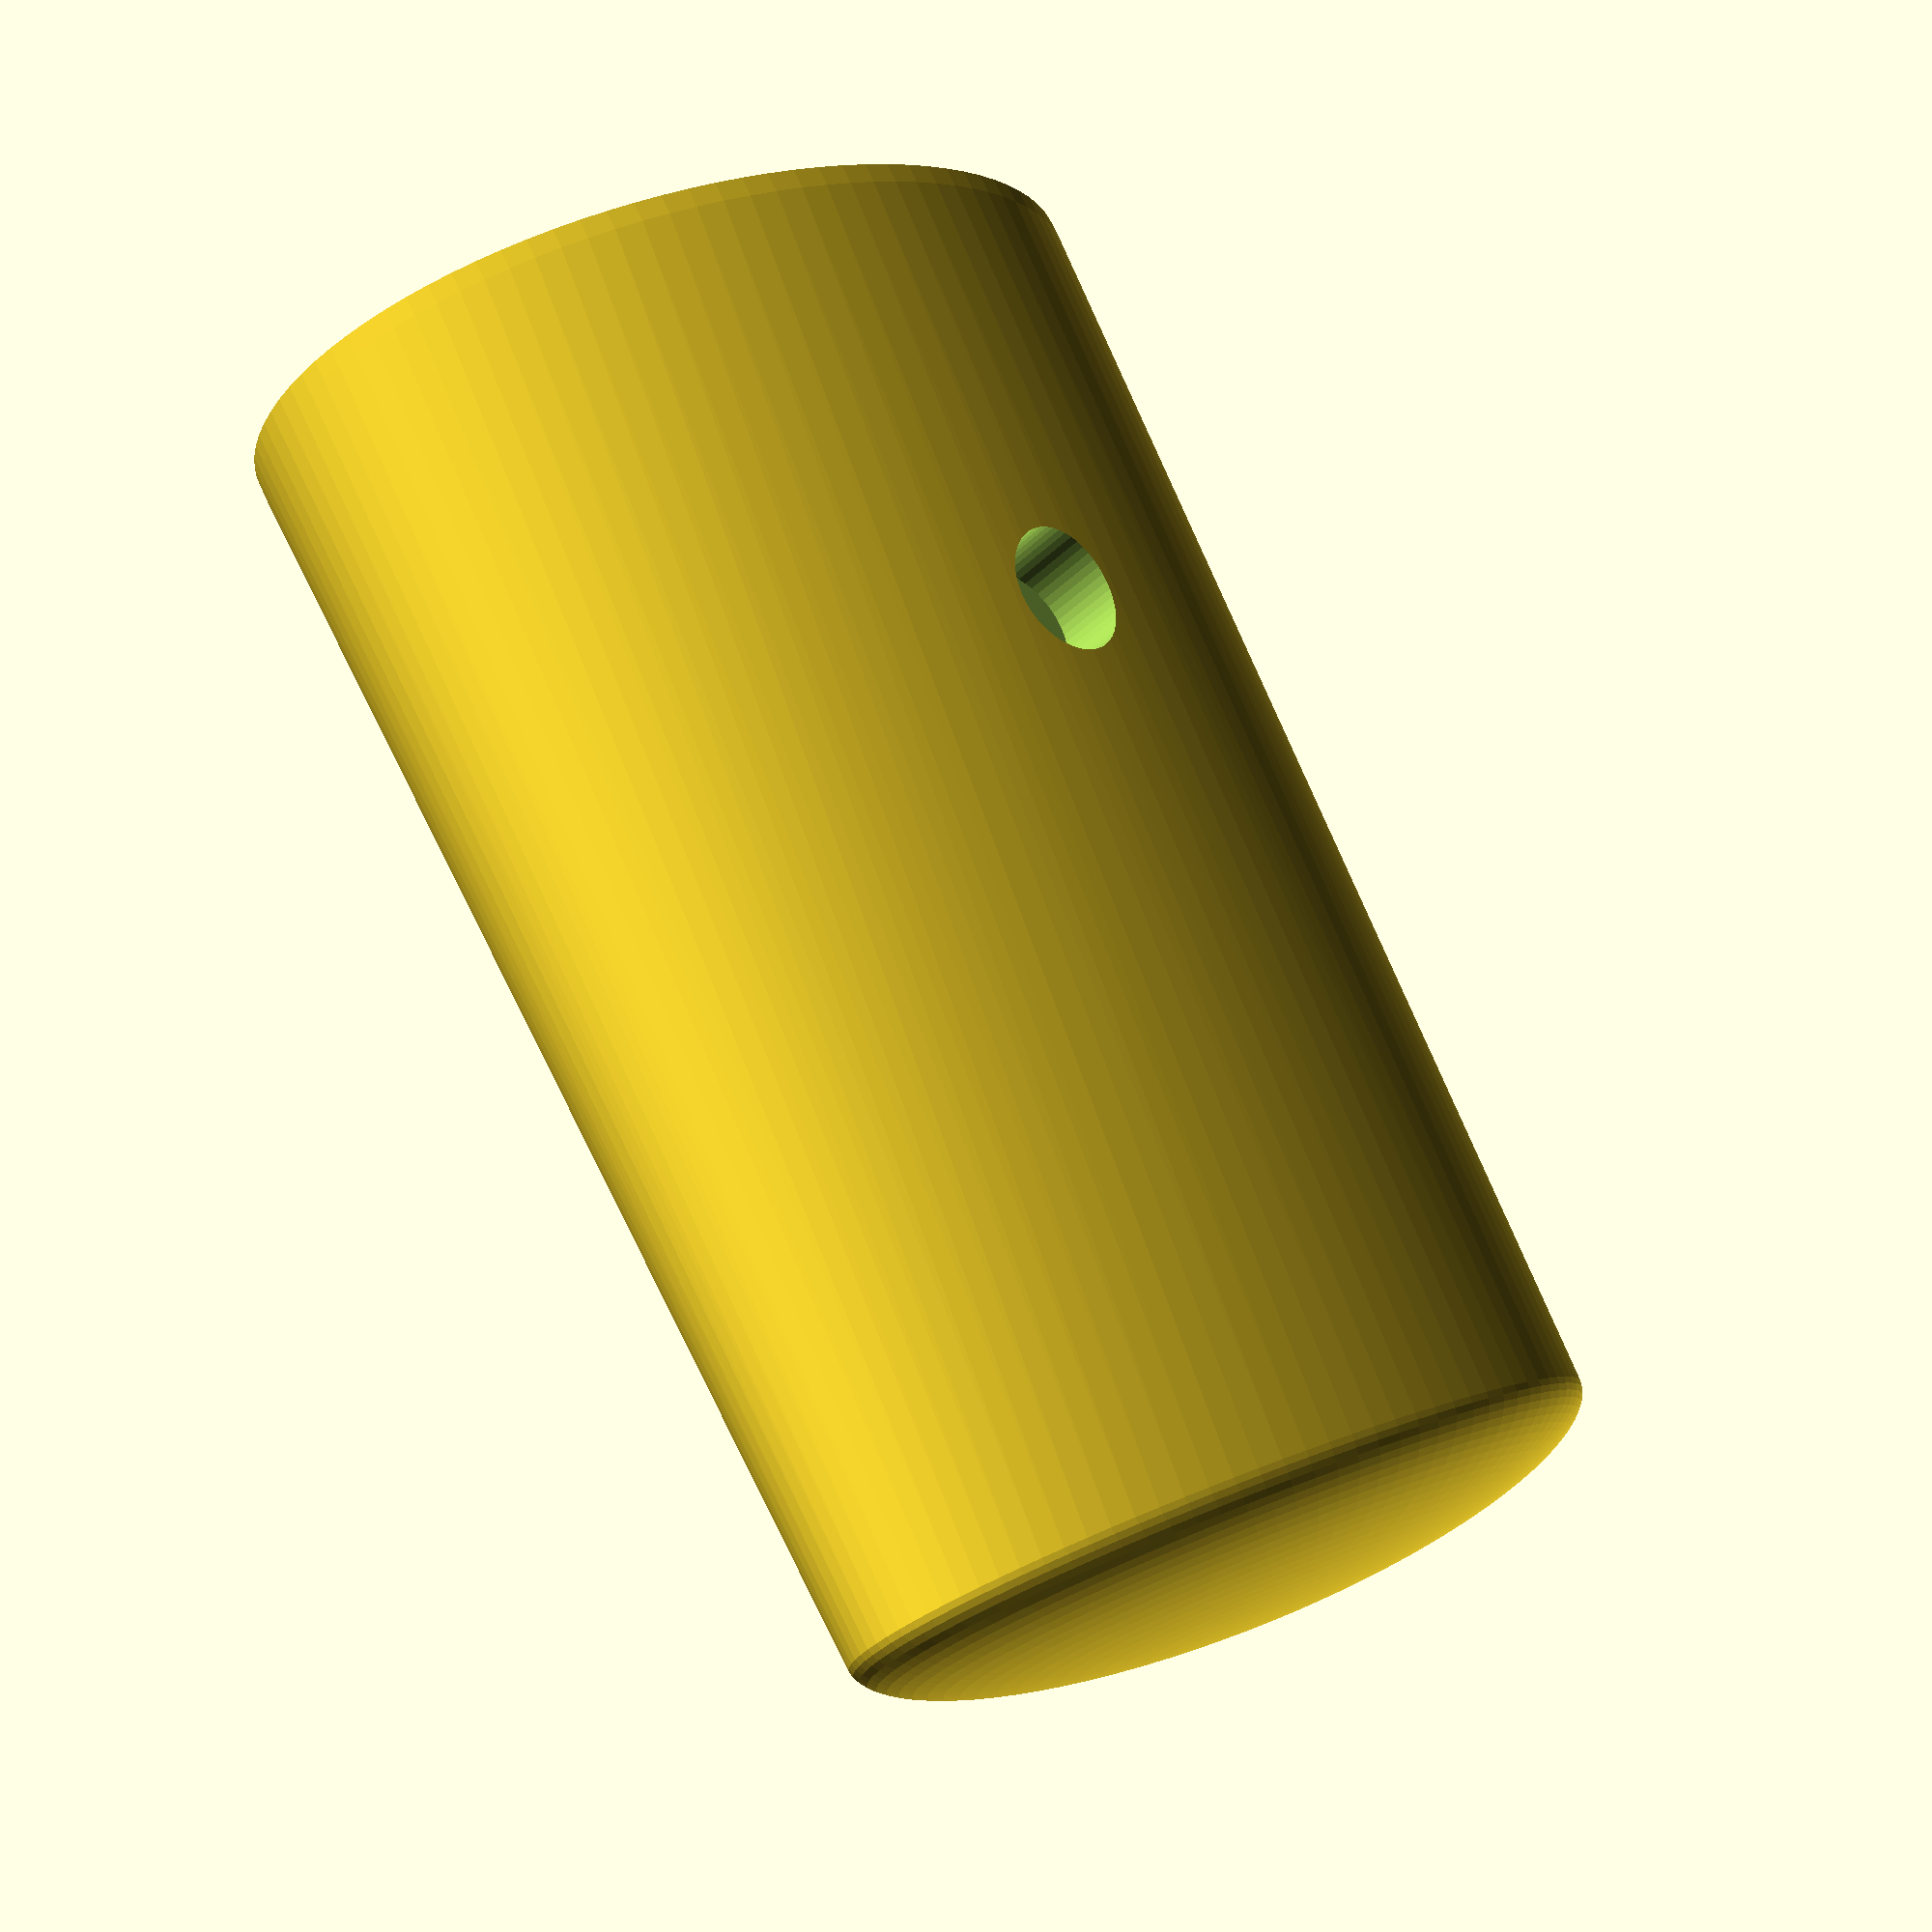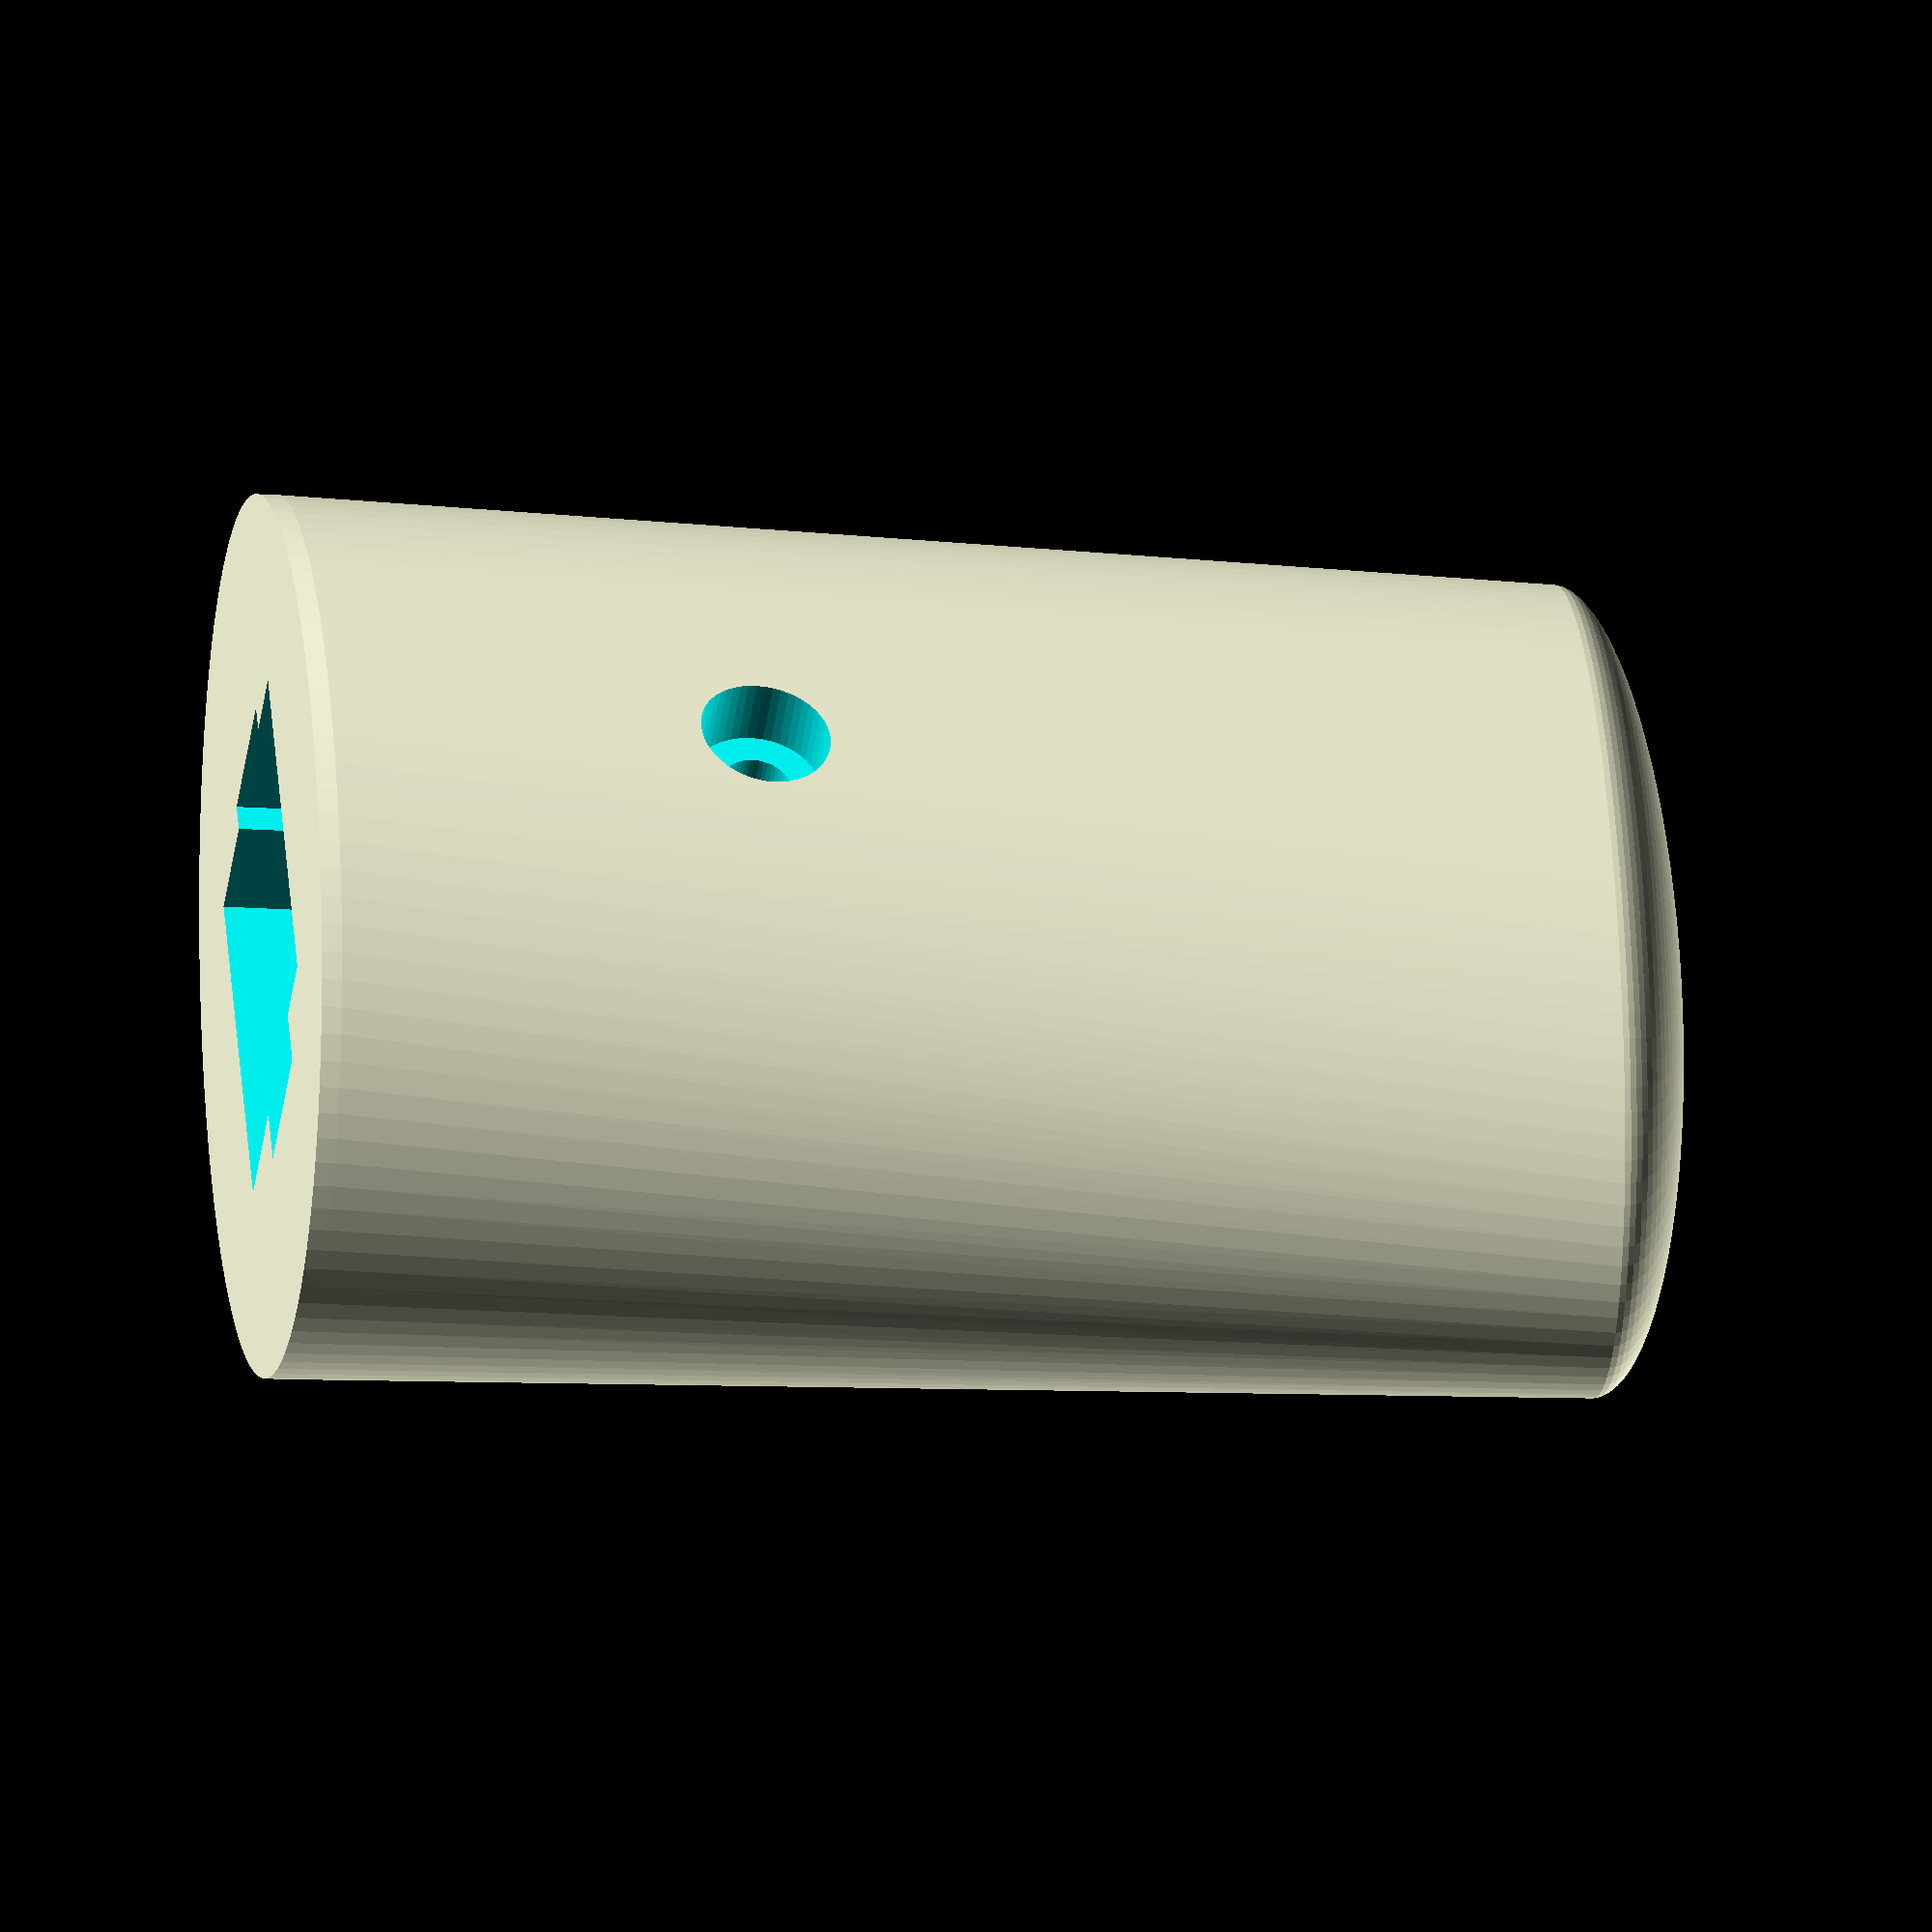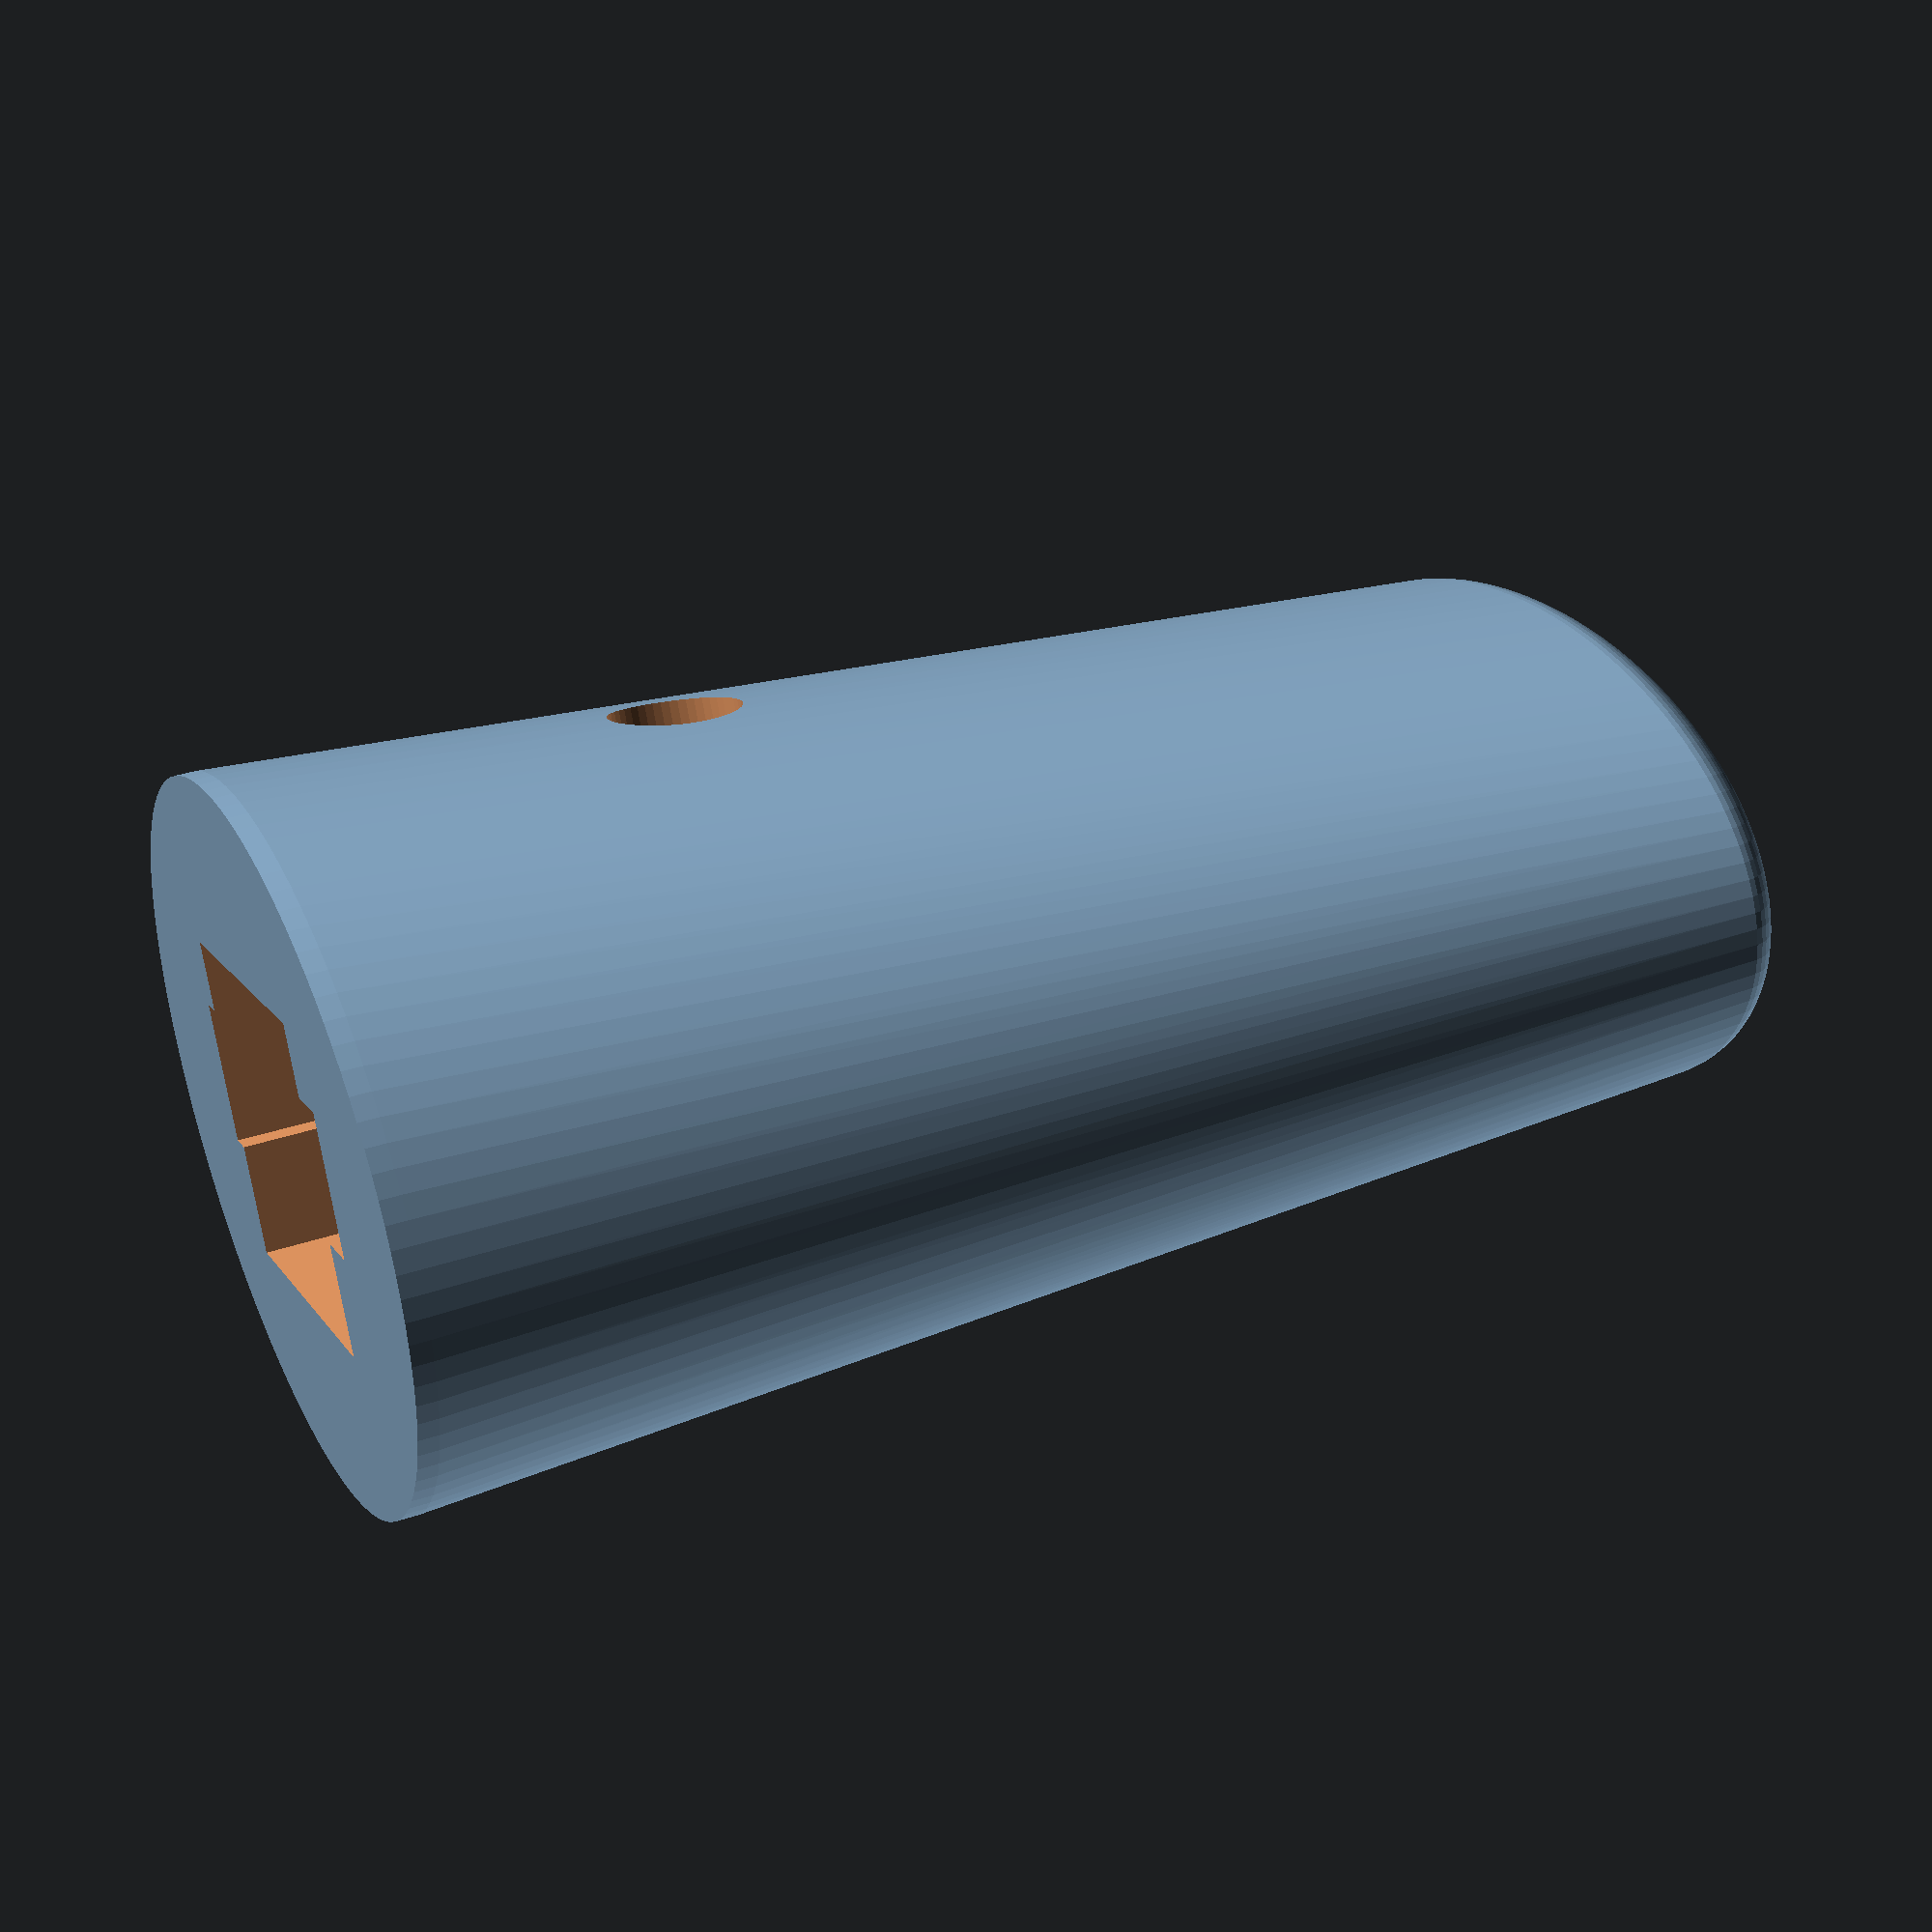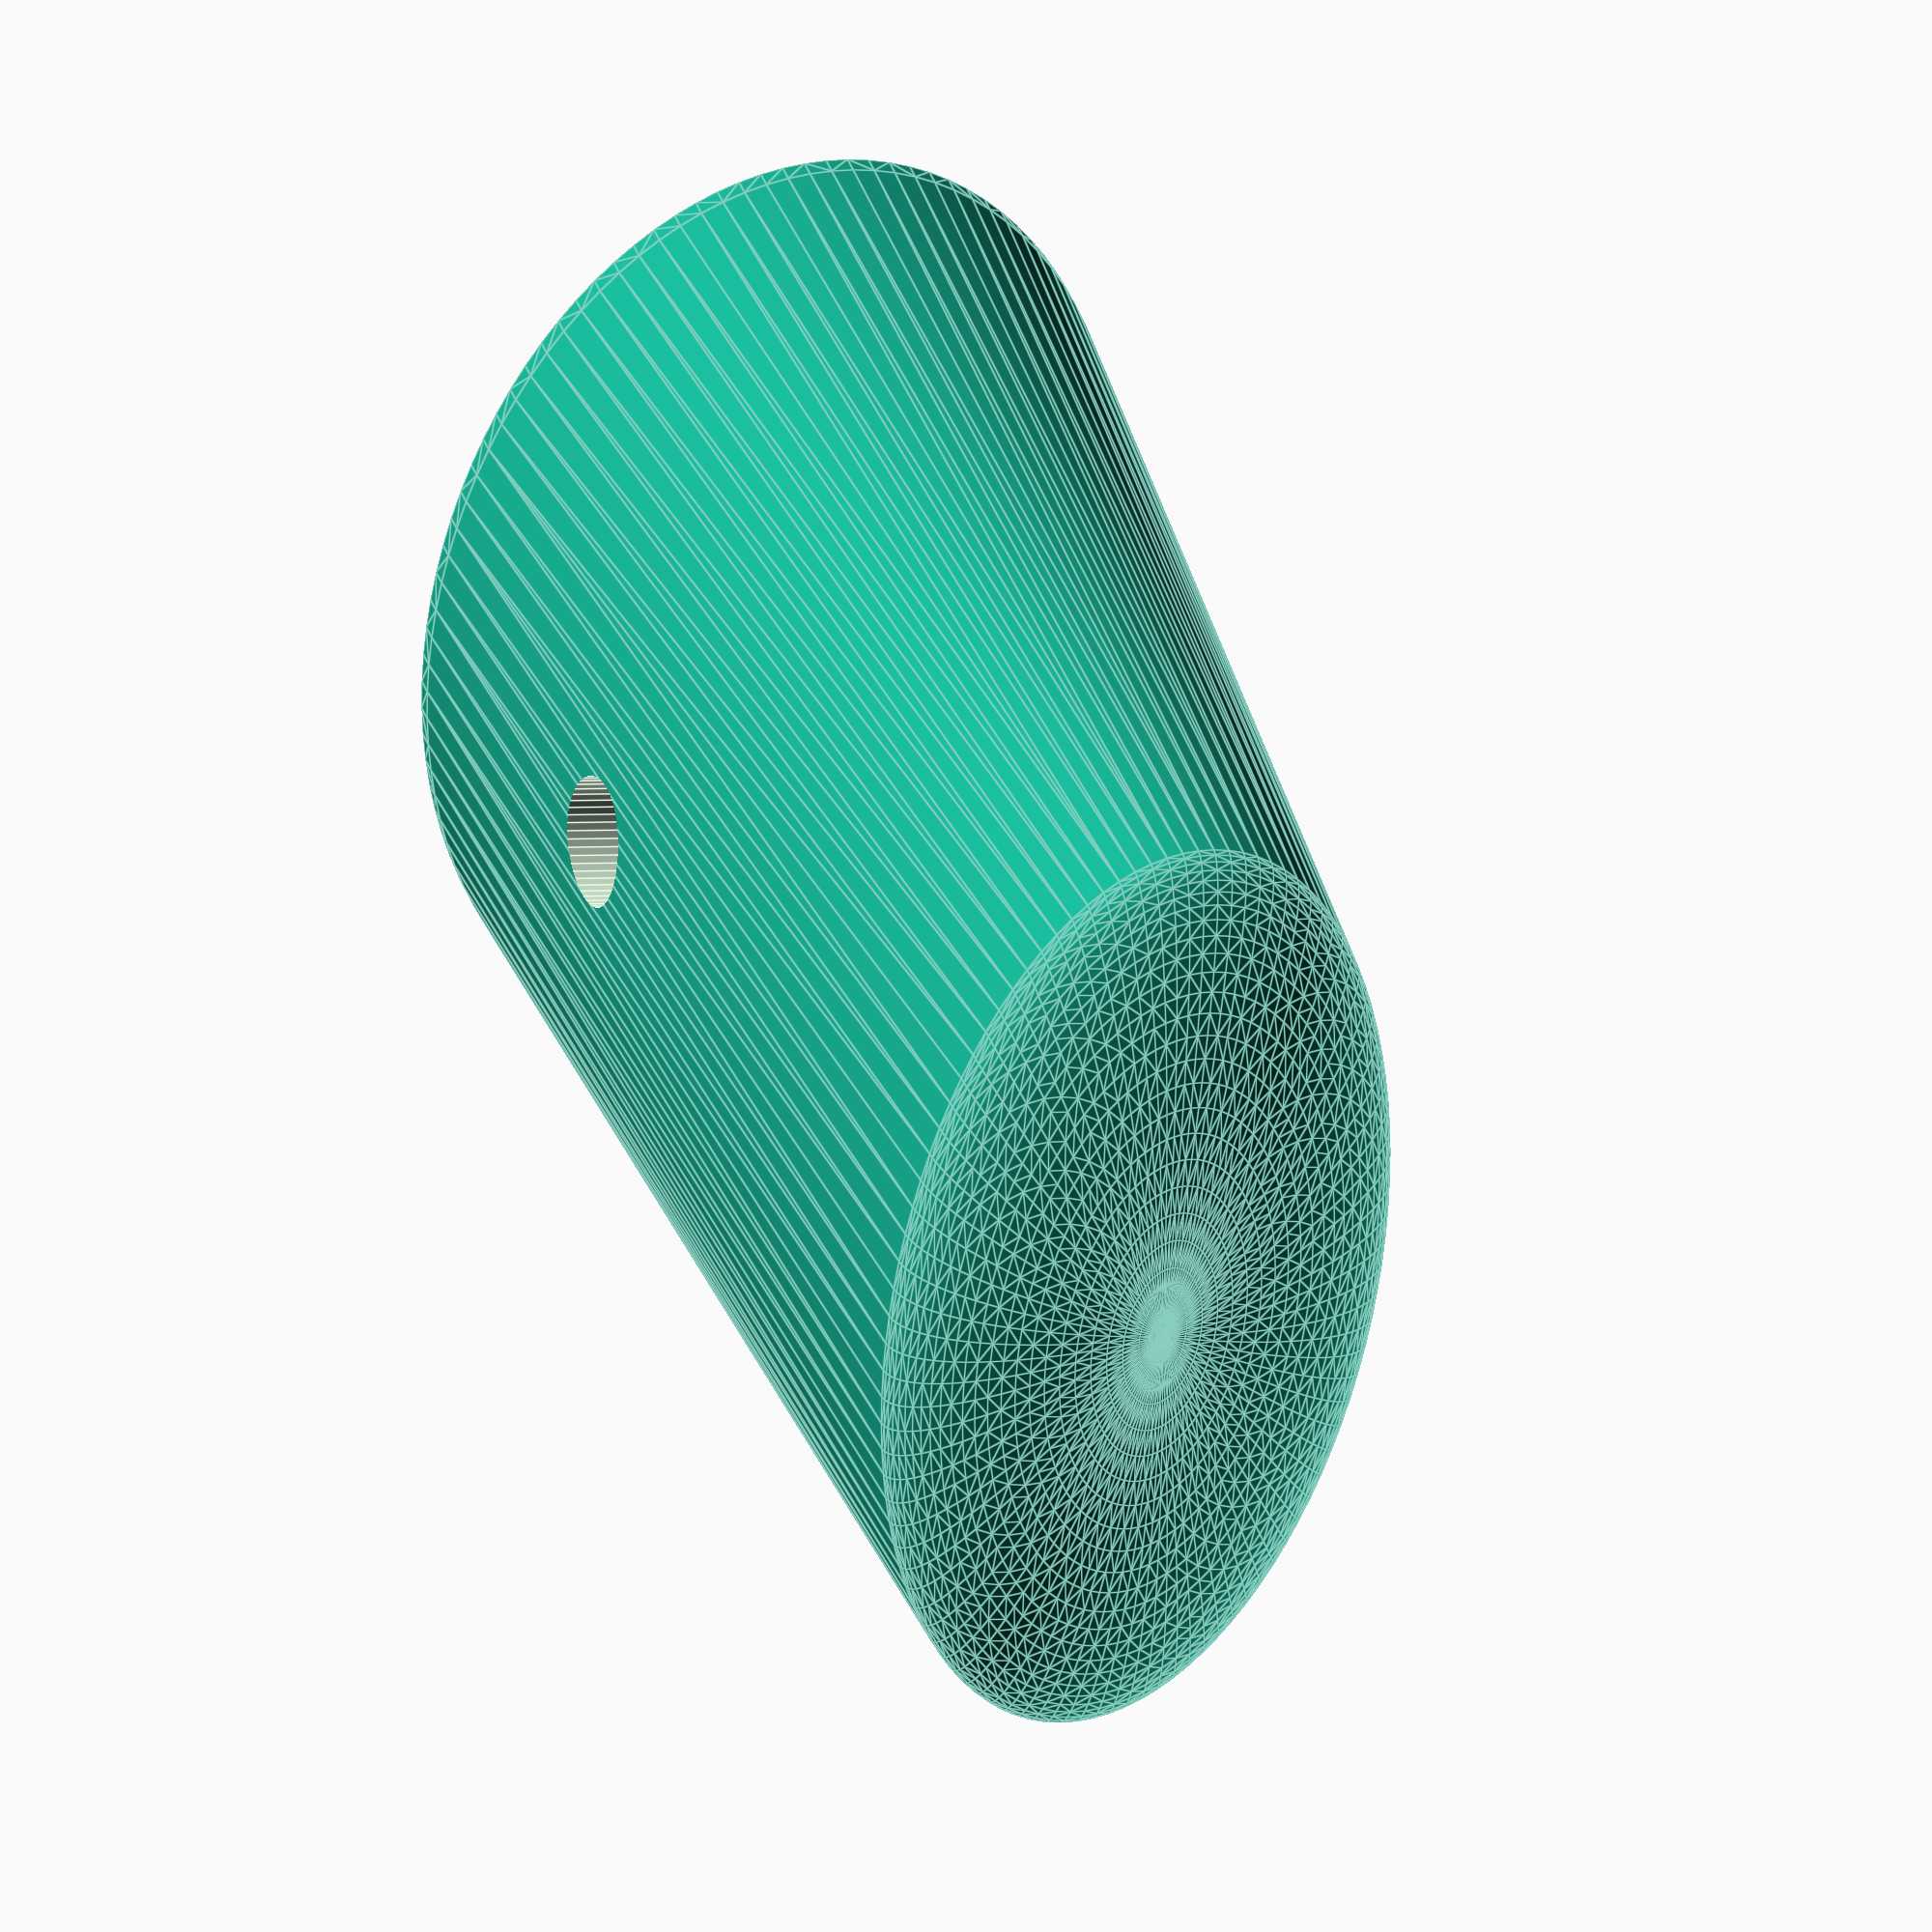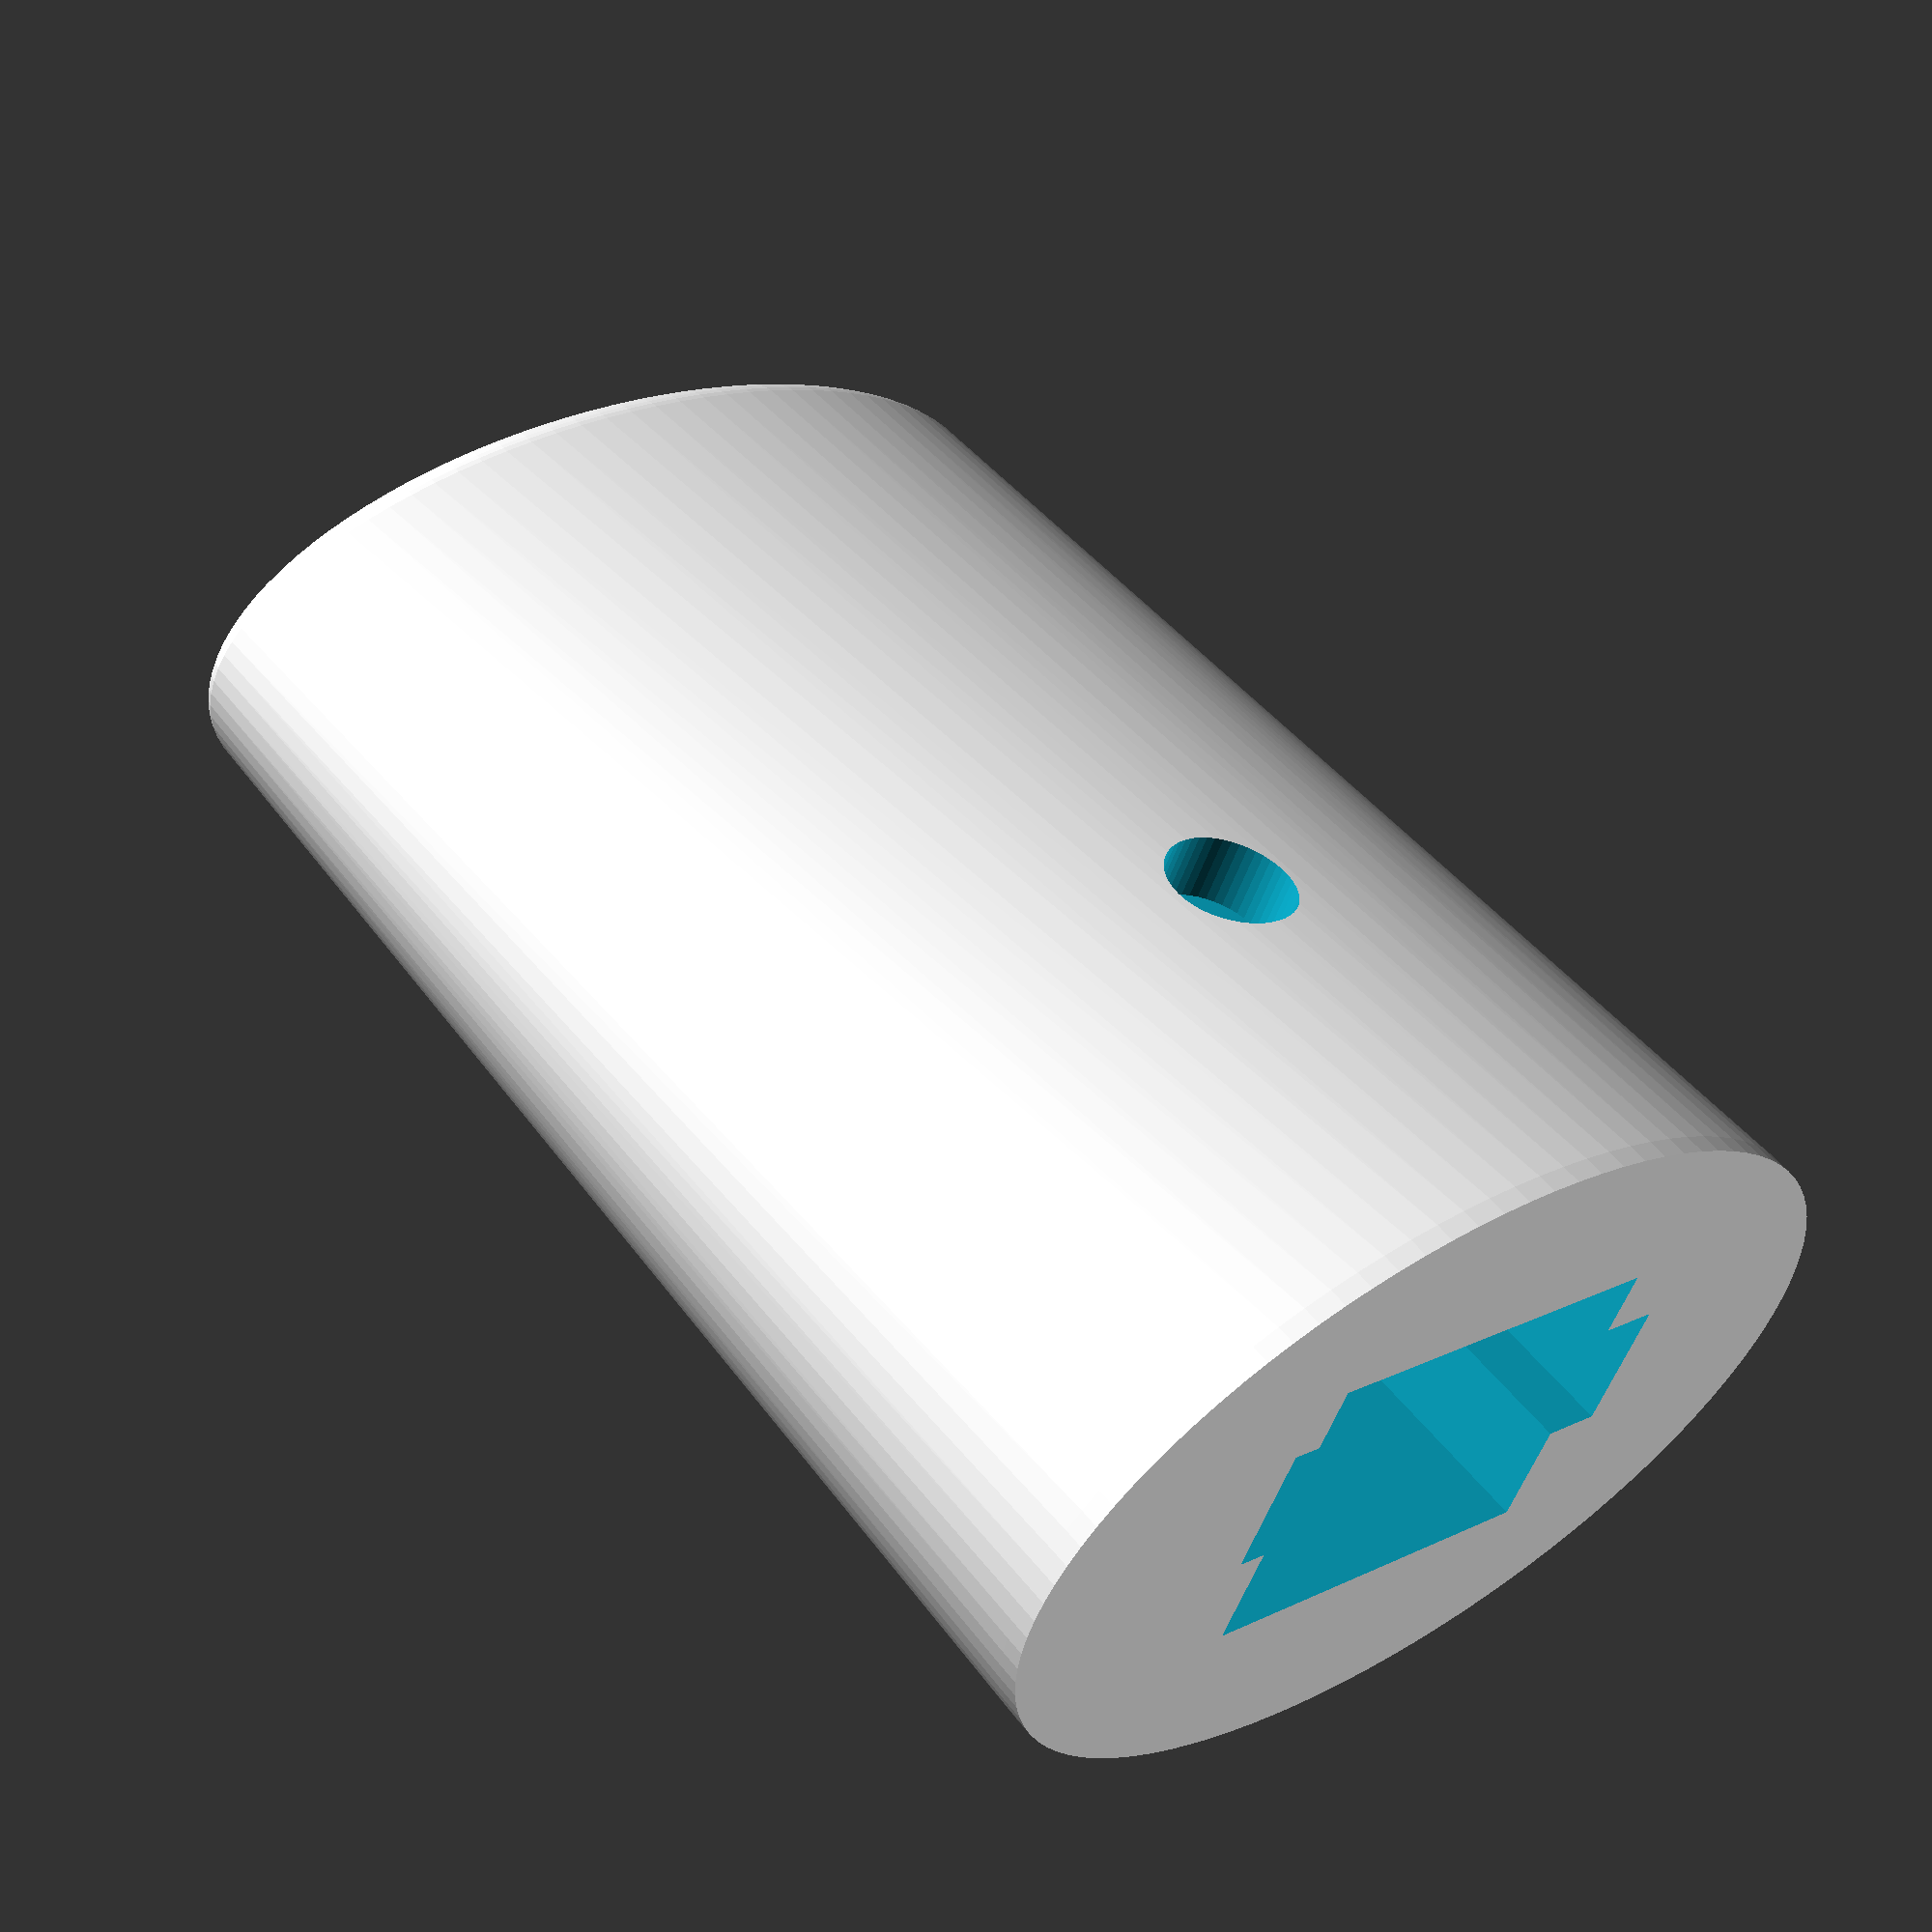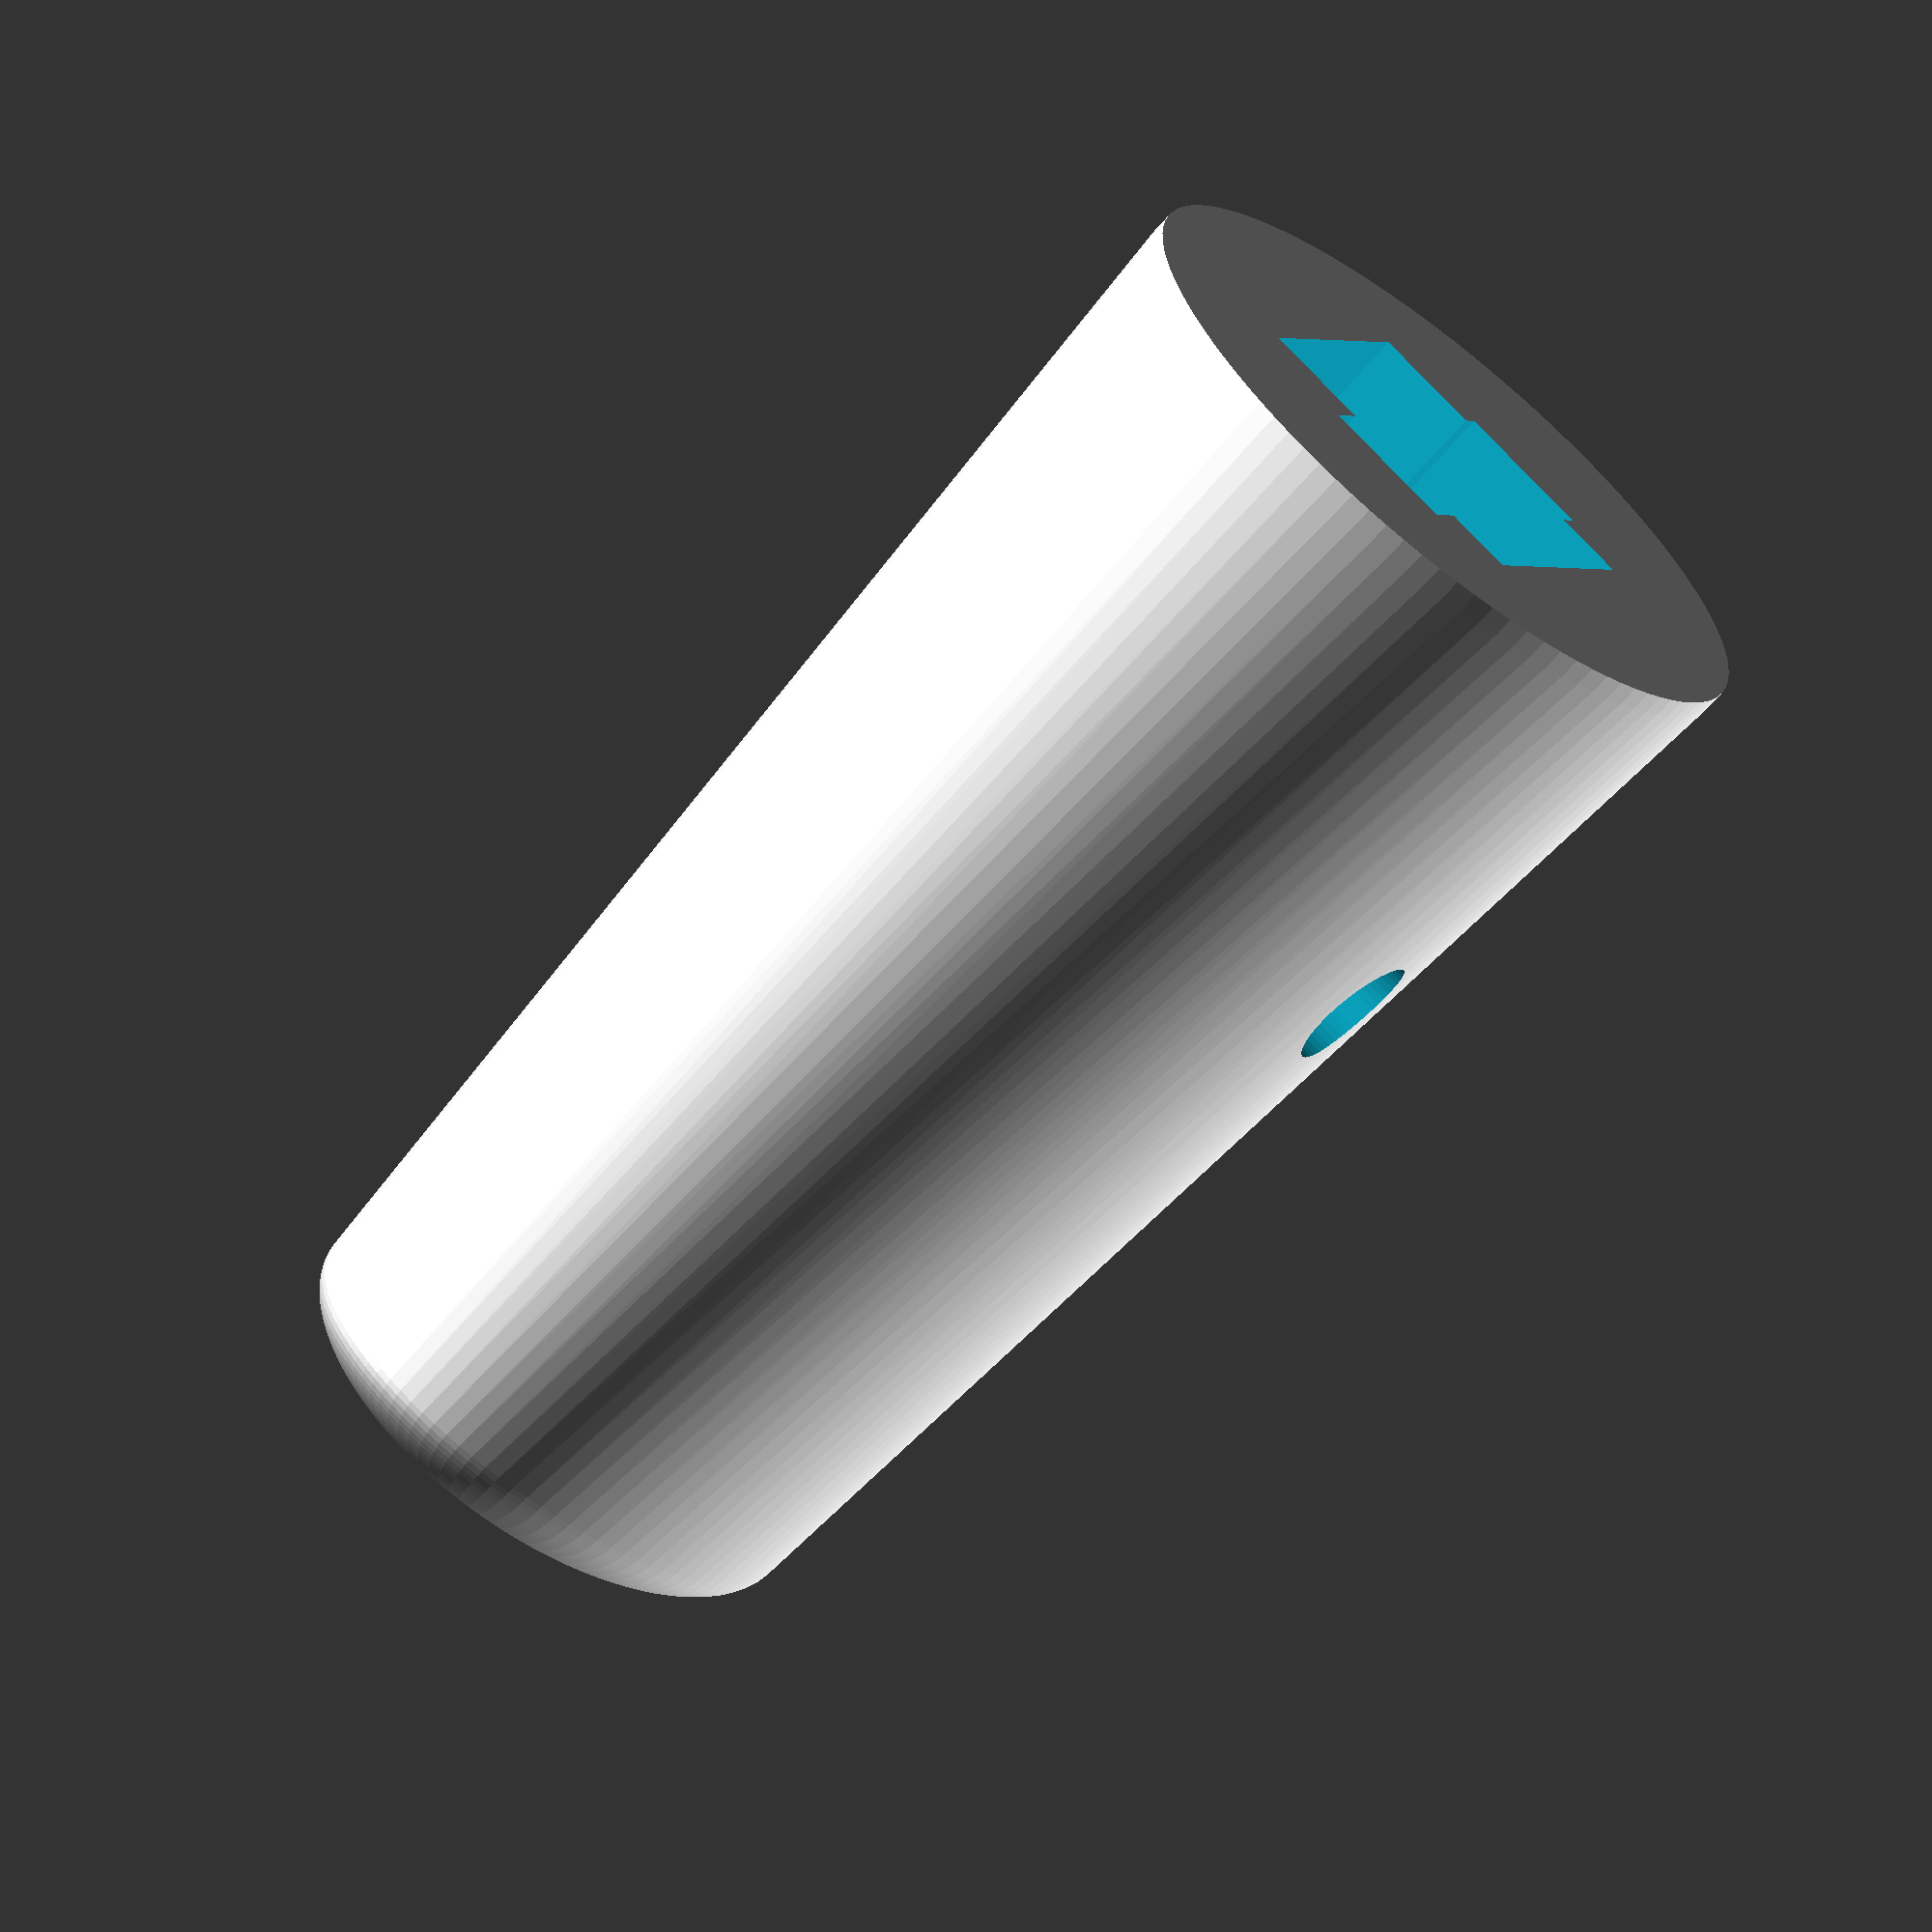
<openscad>
/*
   fence handle
   
   By Nenad Rijavec.
   You are welcome to use, share and modify this code as you see fit.
*/

module handle()
{
	difference() {
		hull() {
		translate( [ 8, 9.75, 0.1 ] ) scale( [ 3.5, 5, 1 ] ) 
			cylinder(  1, d=10, $fn=100 ) ;
		translate( [ 8, 9.75, 65.1 ] ) scale( [ 2.5, 5, 1 ] ) 
			sphere(  d=10, $fn=100 ) ;
		}
		union() {
			cube( [ 16, 19.5, 25 ] ) ;
			translate( [ 0, 6, 24 ] ) cube( [ 16, 7.5, 33 ] ) ;
			translate( [ 3.5, -3, 0 ] ) cube( [ 7, 24, 21 ] ) ;
			translate( [ -9, 9.75, 23 ] ) rotate( [ 0, 90, 0 ] )
				cylinder( 30, d=3.5, $fn=50 ) ;
			translate( [ -9, 9.75, 23 ] ) rotate( [ 0, 90, 0 ] )
				cylinder( 5, d=6.5, $fn=50 ) ;
			translate( [ 0, 13.4, 27.9 ] ) rotate( [ 0, 90, 0 ] )
				linear_extrude( height=16 ) 
					polygon( [ [0,0], [3,0], [3,6] ] ) ;
			translate( [ 16, 6.1, 27.9 ] ) rotate( [ 0, -90, 0 ] )
				linear_extrude( height=16 ) 
					polygon( [ [0,0], [-3,0], [-3,-6] ] ) ;
			translate( [ 16, 6, 56.9 ] ) rotate( [ 0, -90, 0 ] )
				linear_extrude( height=16 ) 
					polygon( [ [0,0], [0,7.5], [3,3.75] ] );
		}
	}

}


handle() ;

</openscad>
<views>
elev=104.8 azim=314.1 roll=205.1 proj=p view=solid
elev=195.6 azim=208.6 roll=278.9 proj=o view=wireframe
elev=140.5 azim=296.1 roll=292.0 proj=p view=wireframe
elev=327.3 azim=9.2 roll=344.0 proj=o view=edges
elev=126.7 azim=247.1 roll=37.3 proj=p view=wireframe
elev=75.5 azim=338.0 roll=137.8 proj=o view=solid
</views>
